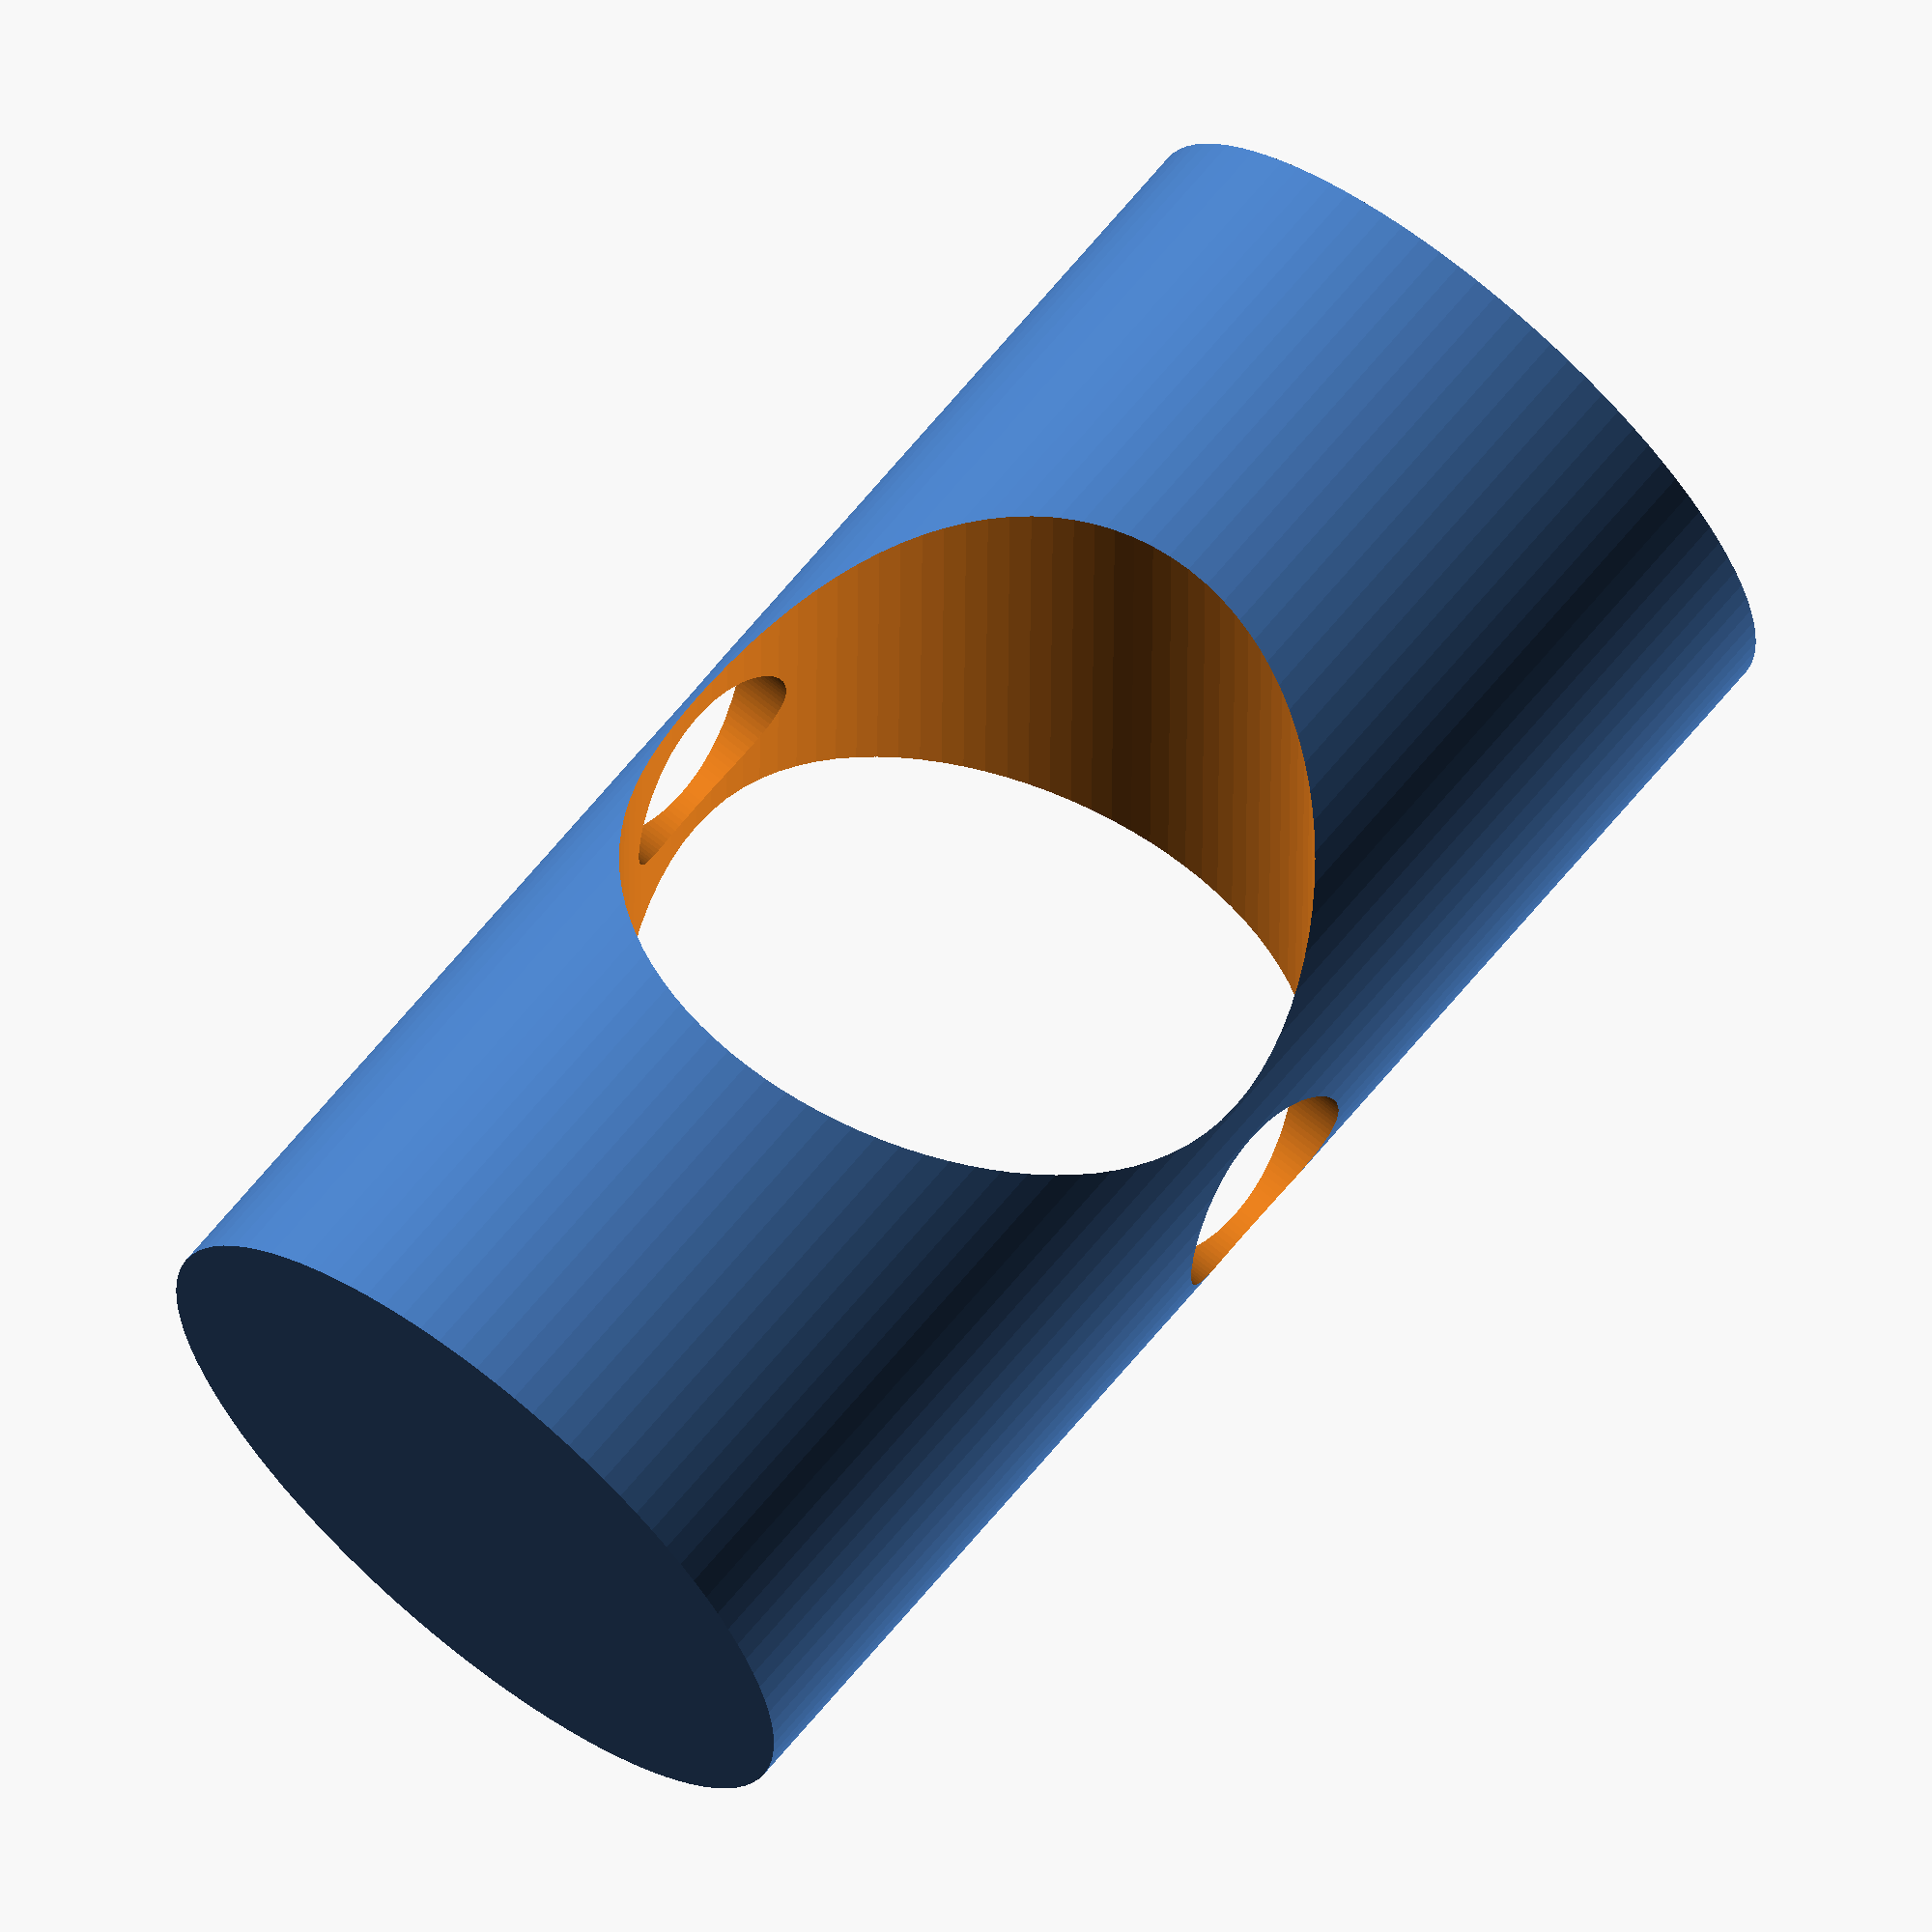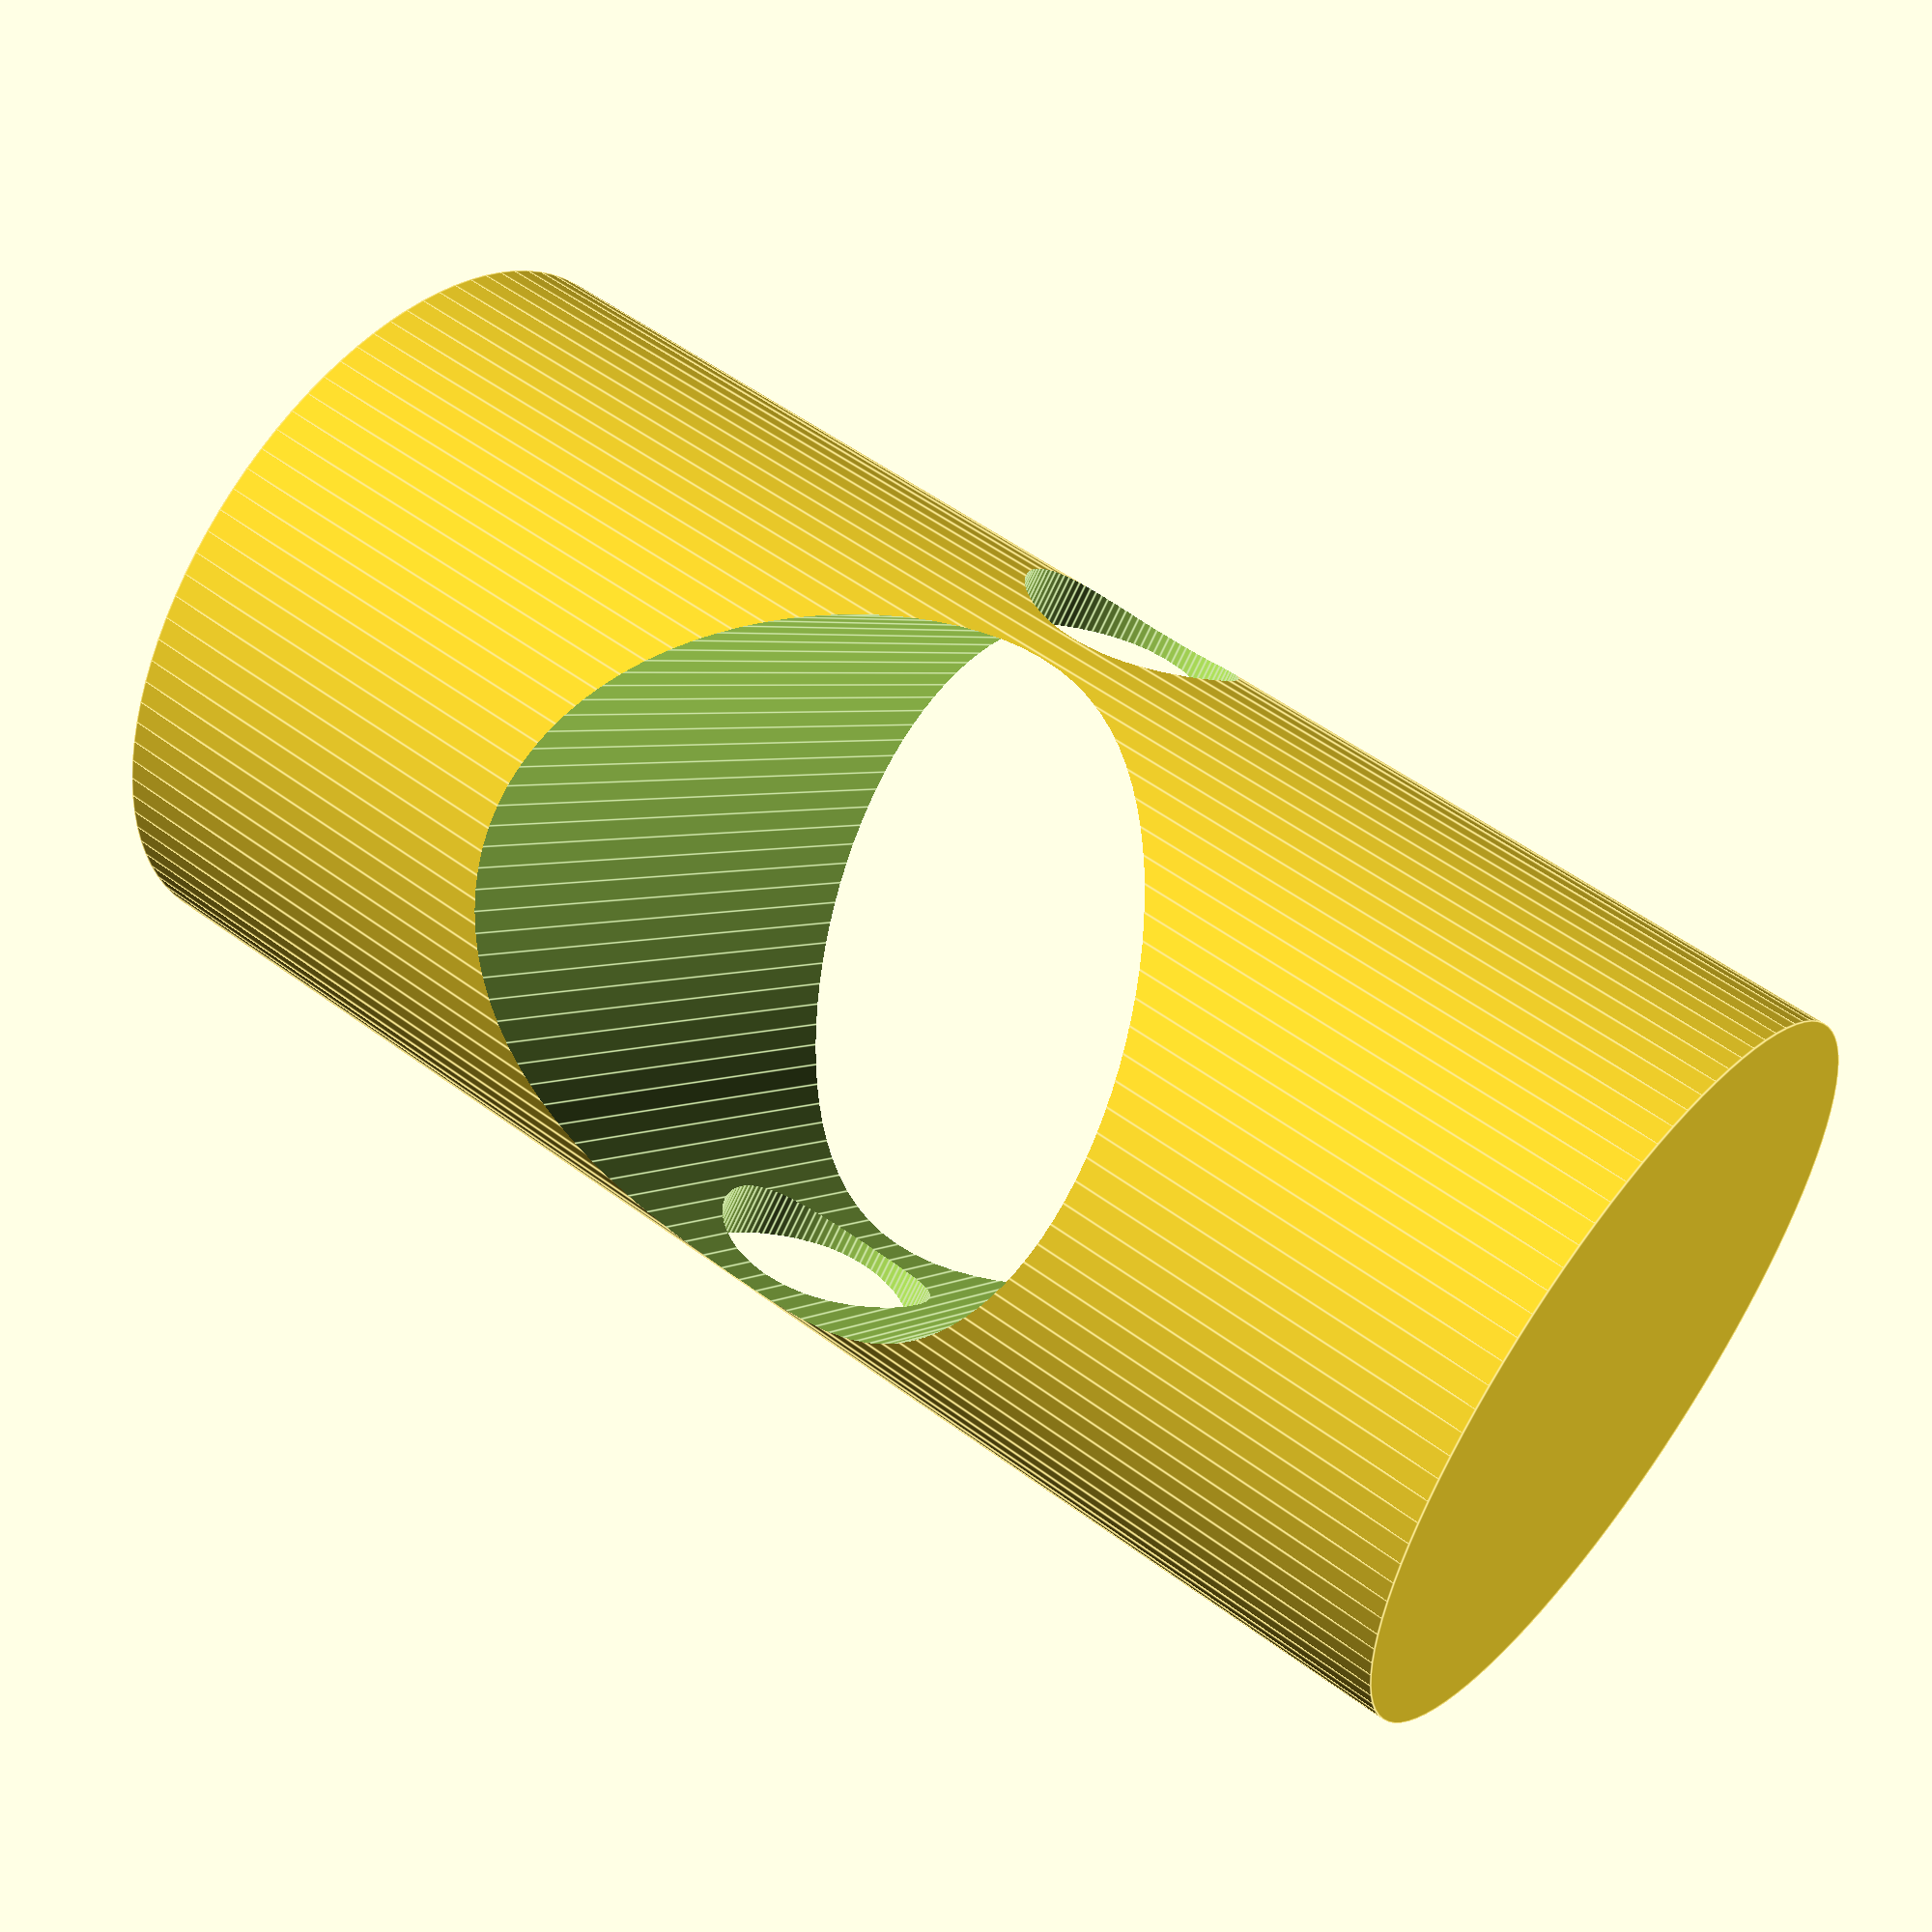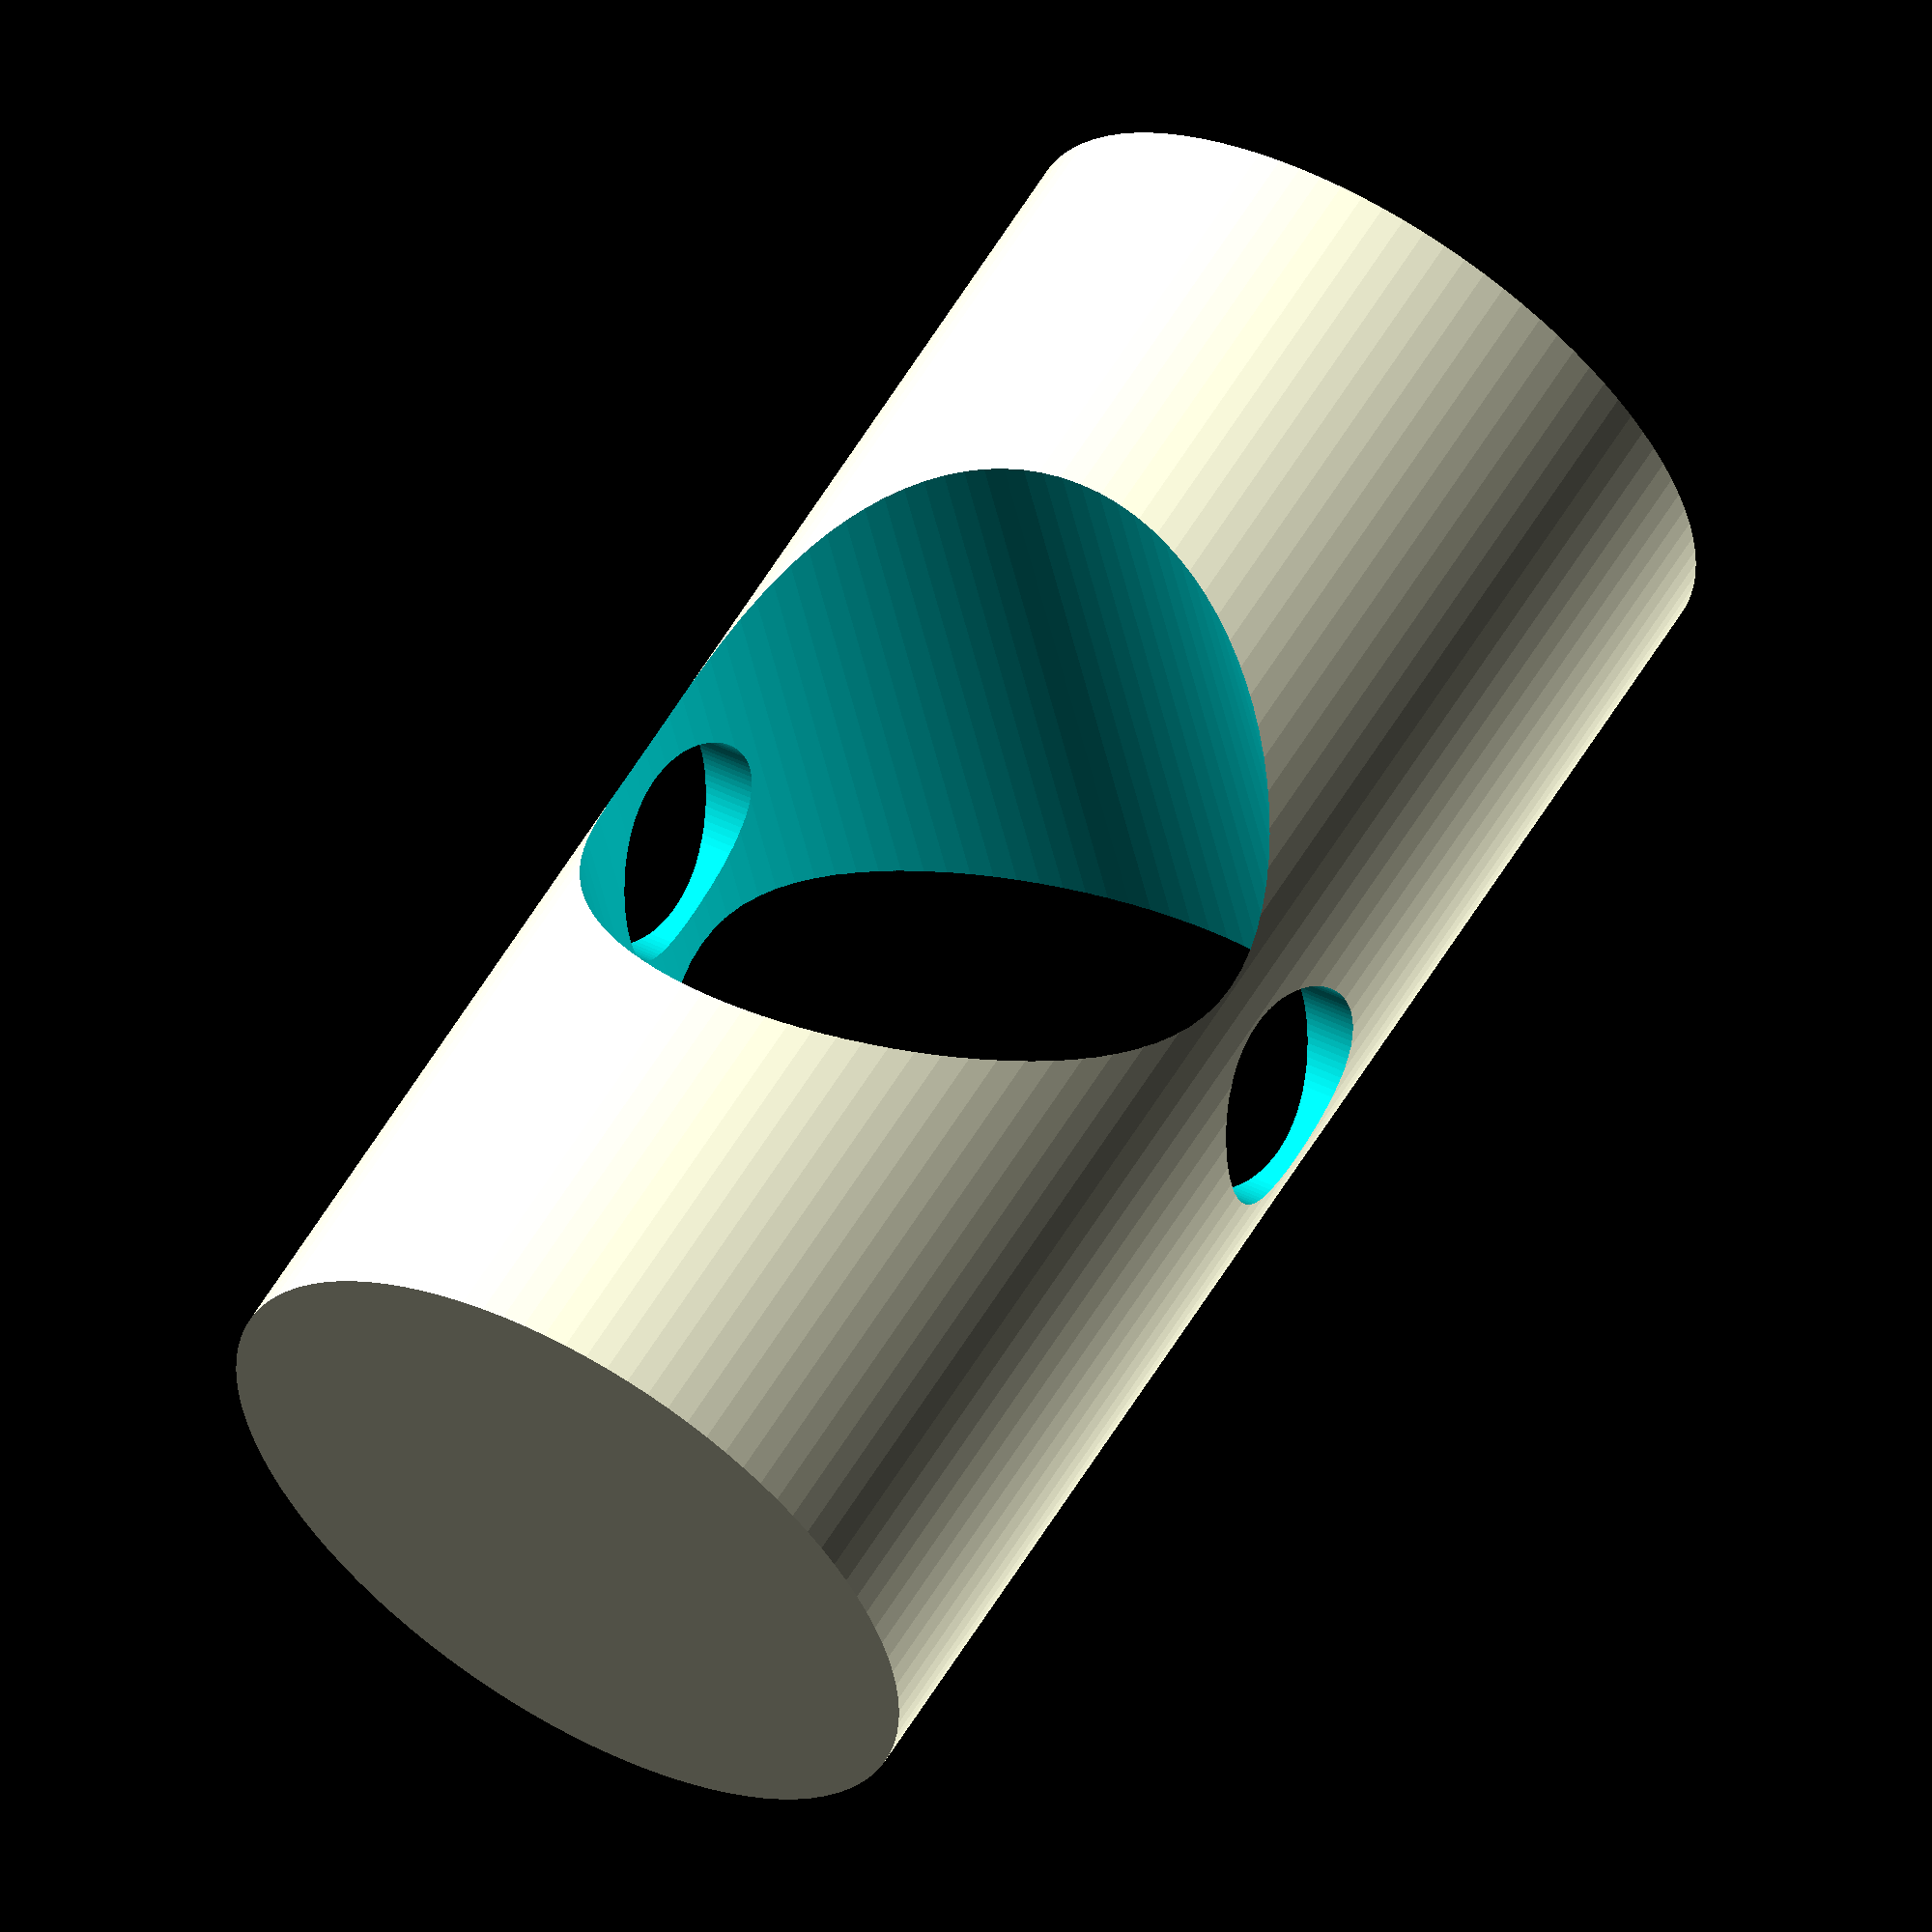
<openscad>
//import_stl("A_Test.stl", convexity = 200);
//import_stl("Top_Cap.stl", convexity = 20);

difference() {
        // start objects
        cylinder (h = 4, r=1, center = true, $fn=100);
        // first object that will subtracted
        rotate ([90,0,0]) cylinder (h = 4, r=0.3, center = true, $fn=100);
        // second object that will be subtracted
        rotate ([0,90,0]) cylinder (h = 4, r=0.9, center = true, $fn=100);
}

</openscad>
<views>
elev=292.8 azim=269.7 roll=219.4 proj=o view=solid
elev=126.4 azim=316.7 roll=51.7 proj=p view=edges
elev=120.0 azim=101.2 roll=329.0 proj=o view=wireframe
</views>
